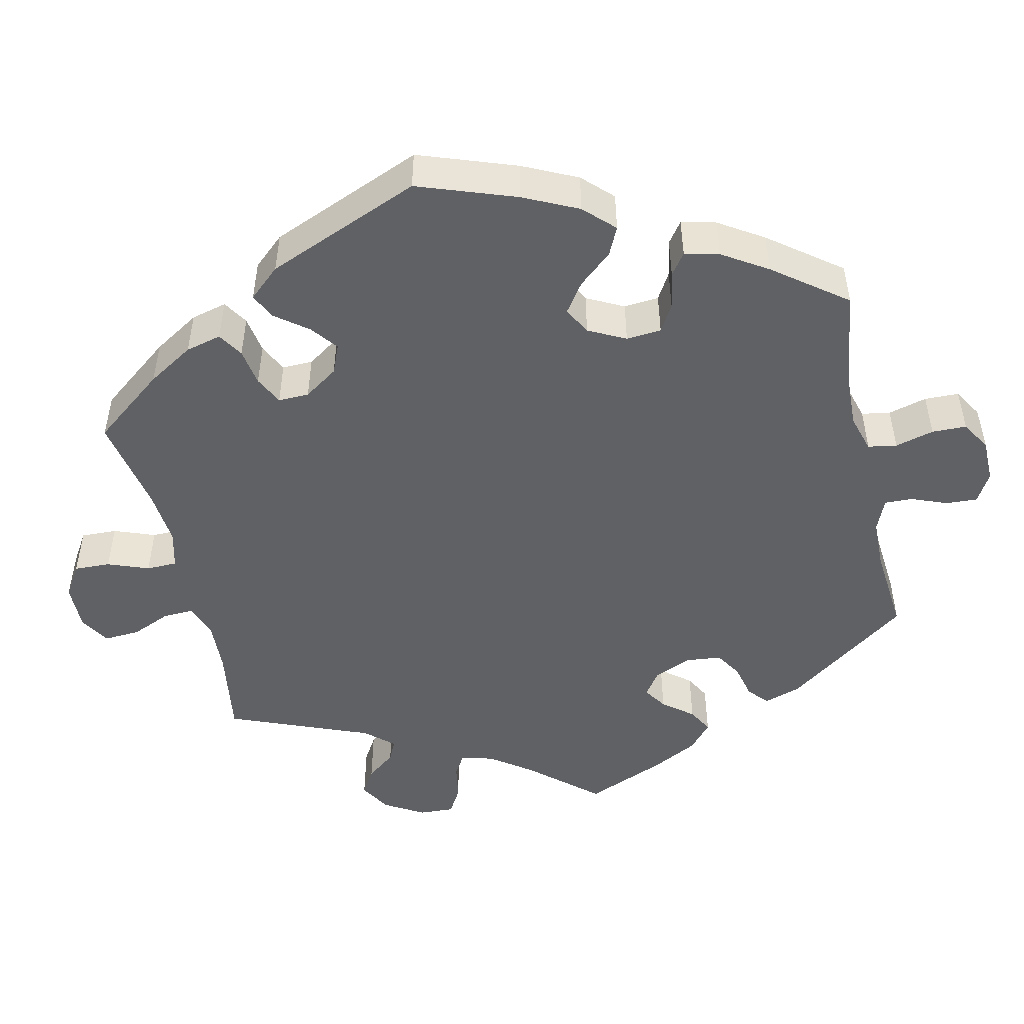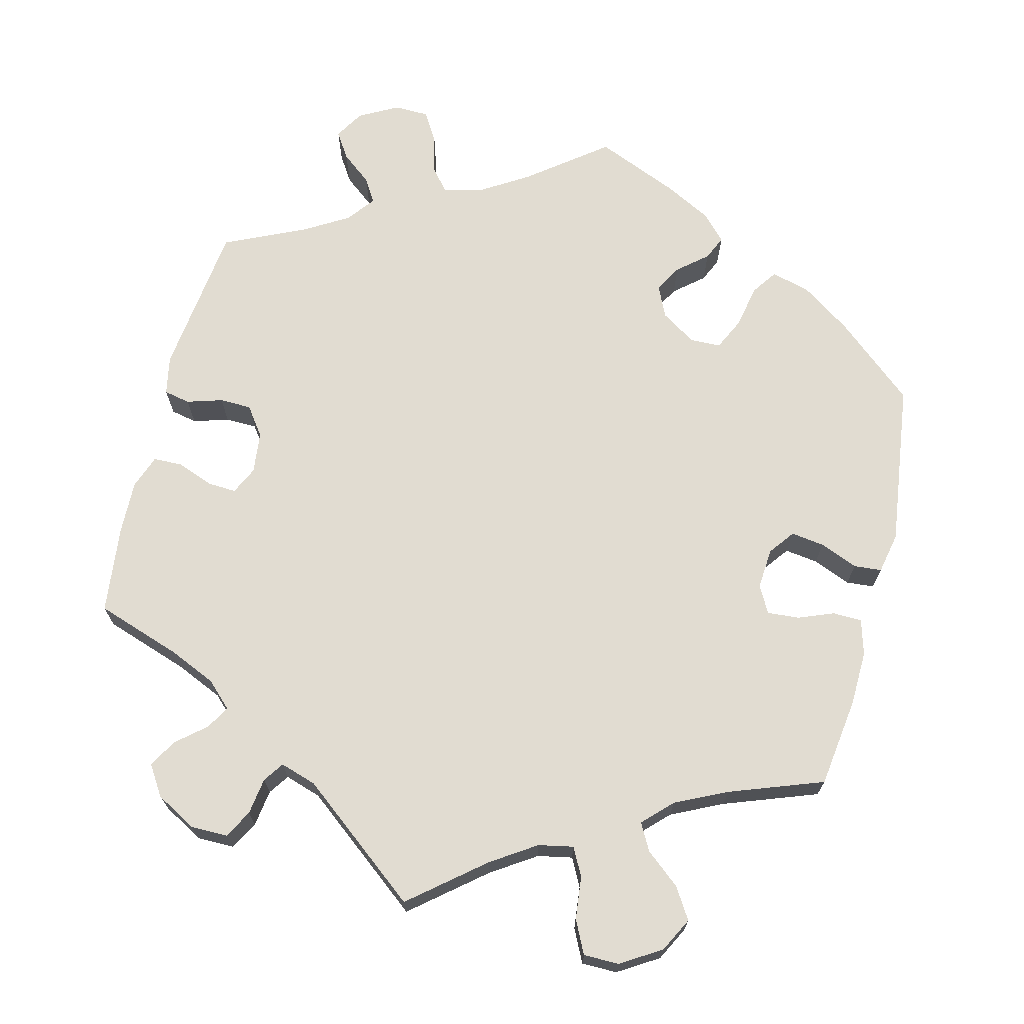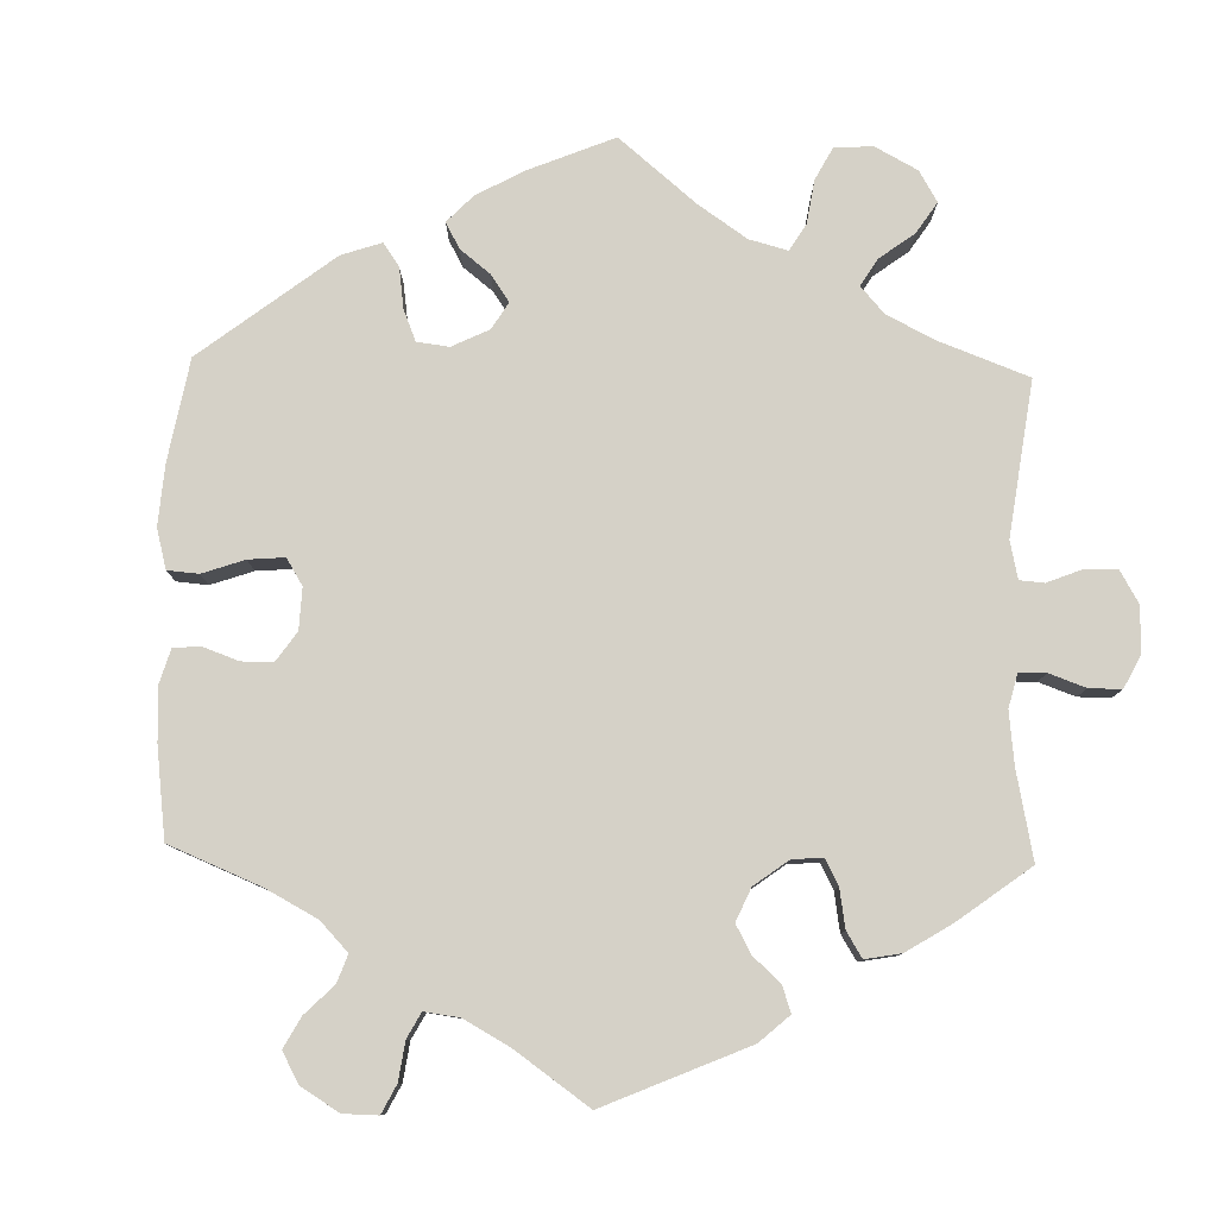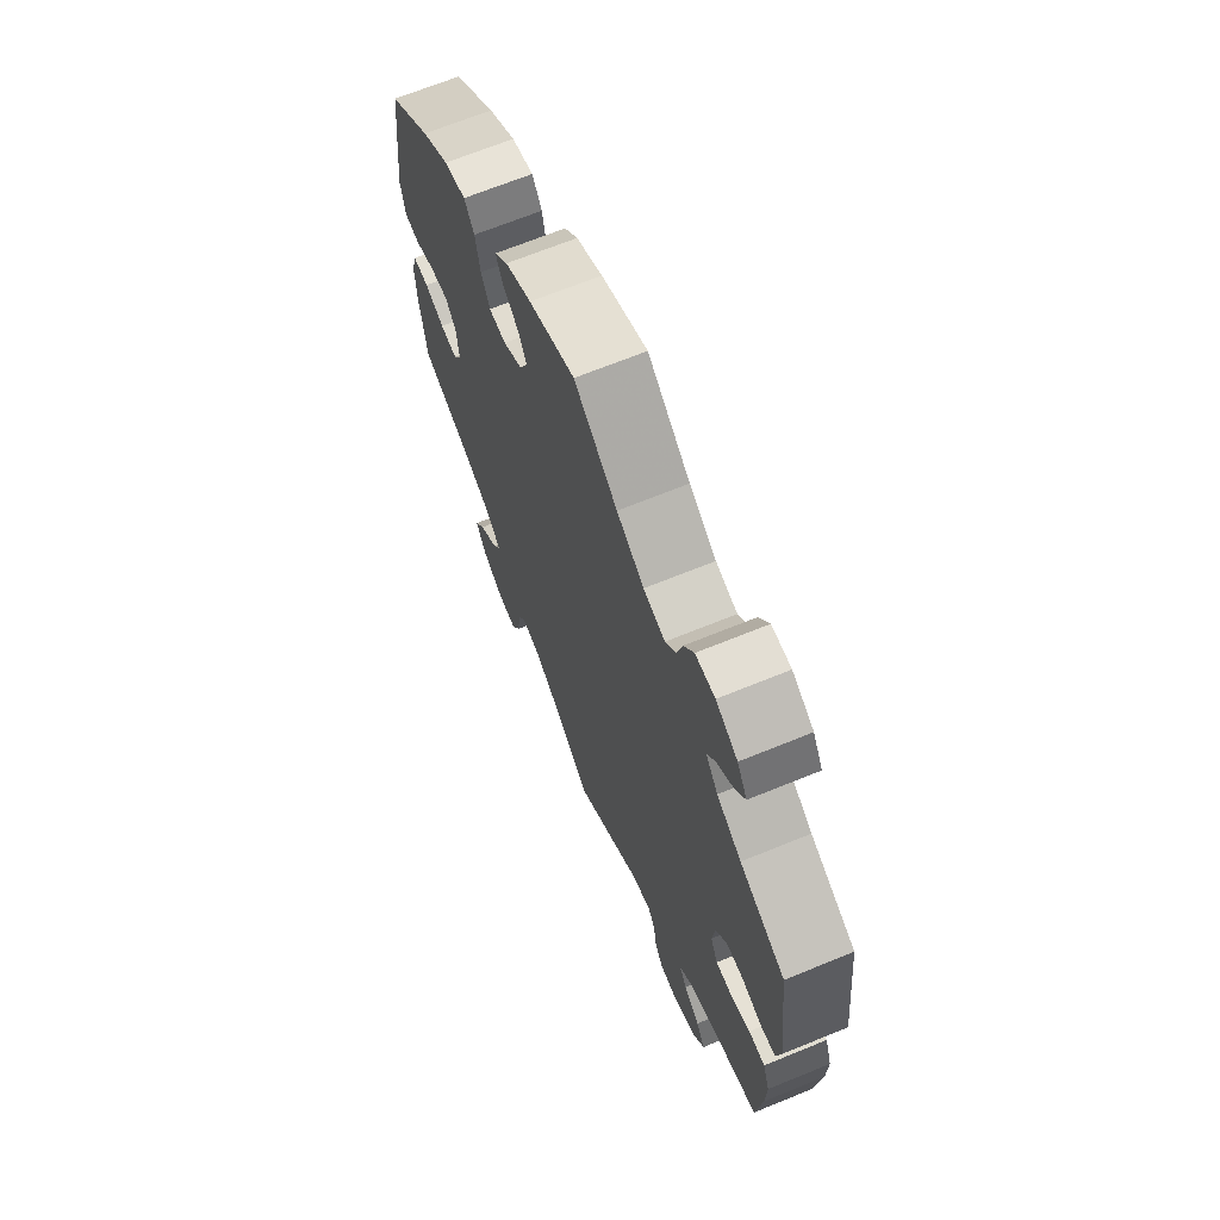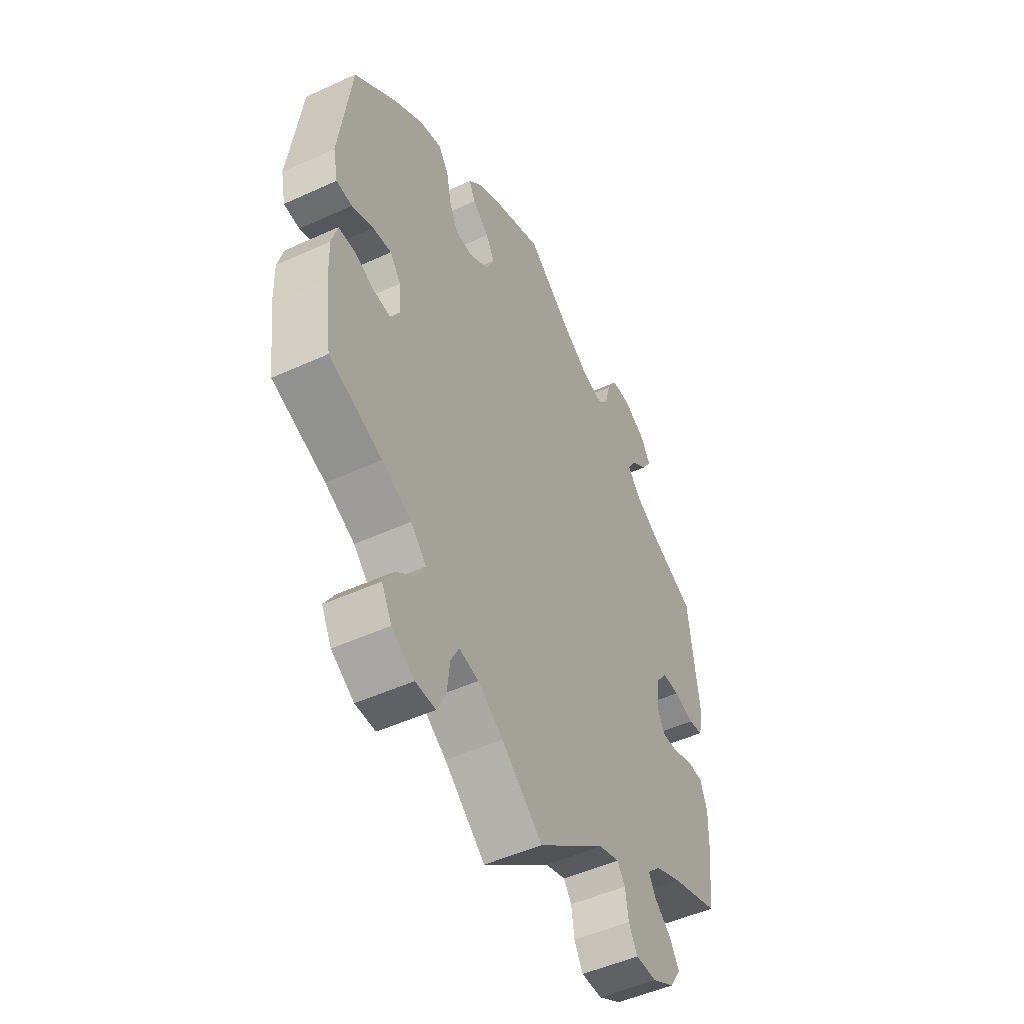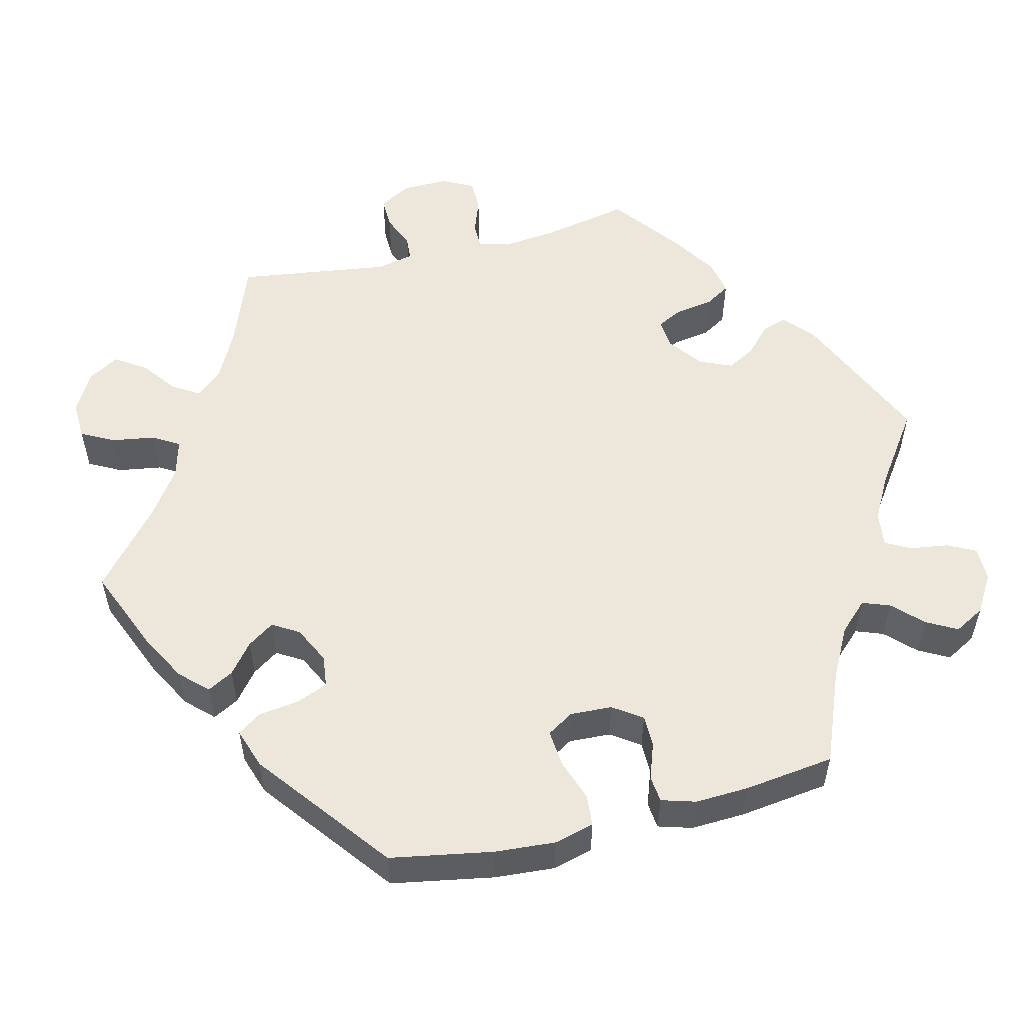
<metadata>
{"format":"obj","ext":"obj","renderer":"f3d","projection":"perspective","resolution":1024,"background":"white","views":[{"elev":-48.1,"azim":-47.4,"up":"+Y"},{"elev":69.3,"azim":-166.0,"up":"+Y"},{"elev":79.7,"azim":61.4,"up":"+Y"},{"elev":68.2,"azim":67.8,"up":"+Z"},{"elev":-49.6,"azim":-63.2,"up":"+Z"},{"elev":53.8,"azim":-44.1,"up":"+Y"}]}
</metadata>
<code>
v -0.094 0.07 -0.501
v -0.152 0.07 -0.463
v -0.197 0.07 -0.454
v -0.216 0.07 -0.49
v -0.222 0.07 -0.545
v -0.243 0.07 -0.588
v -0.289 0.07 -0.588
v -0.341 0.07 -0.556
v -0.364 0.07 -0.512
v -0.339 0.07 -0.472
v -0.295 0.07 -0.436
v -0.276 0.07 -0.401
v -0.312 0.07 -0.365
v -0.379 0.07 -0.333
v -0.5 0.07 -0.289
v -0.516 0.07 -0.172
v -0.518 0.07 -0.102
v -0.505 0.07 -0.056
v -0.467 0.07 -0.055
v -0.421 0.07 -0.073
v -0.38 0.07 -0.076
v -0.361 0.07 -0.041
v -0.365 0.07 0.012
v -0.39 0.07 0.045
v -0.433 0.07 0.039
v -0.482 0.07 0.019
v -0.518 0.07 0.022
v -0.529 0.07 0.075
v -0.501 0.07 0.288
v -0.4 0.07 0.374
v -0.336 0.07 0.418
v -0.285 0.07 0.432
v -0.262 0.07 0.399
v -0.251 0.07 0.343
v -0.231 0.07 0.301
v -0.191 0.07 0.3
v -0.146 0.07 0.329
v -0.127 0.07 0.37
v -0.147 0.07 0.405
v -0.185 0.07 0.437
v -0.199 0.07 0.468
v -0.168 0.07 0.501
v -0.107 0.07 0.533
v 0 0.07 0.578
v 0.1 0.07 0.501
v 0.163 0.07 0.462
v 0.213 0.07 0.45
v 0.237 0.07 0.479
v 0.25 0.07 0.529
v 0.273 0.07 0.567
v 0.318 0.07 0.568
v 0.368 0.07 0.541
v 0.391 0.07 0.503
v 0.369 0.07 0.469
v 0.33 0.07 0.438
v 0.311 0.07 0.407
v 0.339 0.07 0.371
v 0.396 0.07 0.337
v 0.501 0.07 0.289
v 0.525 0.07 0.09
v 0.515 0.07 0.04
v 0.481 0.07 0.033
v 0.435 0.07 0.047
v 0.394 0.07 0.046
v 0.367 0.07 0.009
v 0.361 0.07 -0.045
v 0.378 0.07 -0.081
v 0.415 0.07 -0.079
v 0.462 0.07 -0.061
v 0.5 0.07 -0.062
v 0.516 0.07 -0.106
v 0.514 0.07 -0.175
v 0.501 0.07 -0.289
v 0.391 0.07 -0.326
v 0.33 0.07 -0.353
v 0.298 0.07 -0.384
v 0.315 0.07 -0.414
v 0.353 0.07 -0.446
v 0.374 0.07 -0.482
v 0.349 0.07 -0.521
v 0.297 0.07 -0.55
v 0.249 0.07 -0.55
v 0.229 0.07 -0.514
v 0.222 0.07 -0.466
v 0.204 0.07 -0.44
v 0.157 0.07 -0.455
v 0 0.07 -0.578
v -0.094 0 -0.501
v -0.152 0 -0.463
v -0.197 0 -0.454
v -0.216 0 -0.49
v -0.222 0 -0.545
v -0.243 0 -0.588
v -0.289 0 -0.588
v -0.341 0 -0.556
v -0.364 0 -0.512
v -0.339 0 -0.472
v -0.295 0 -0.436
v -0.276 0 -0.401
v -0.312 0 -0.365
v -0.379 0 -0.333
v -0.5 0 -0.289
v -0.516 0 -0.172
v -0.518 0 -0.102
v -0.505 0 -0.056
v -0.467 0 -0.055
v -0.421 0 -0.073
v -0.38 0 -0.076
v -0.361 0 -0.041
v -0.365 0 0.012
v -0.39 0 0.045
v -0.433 0 0.039
v -0.482 0 0.019
v -0.518 0 0.022
v -0.529 0 0.075
v -0.501 0 0.288
v -0.4 0 0.374
v -0.336 0 0.418
v -0.285 0 0.432
v -0.262 0 0.399
v -0.251 0 0.343
v -0.231 0 0.301
v -0.191 0 0.3
v -0.146 0 0.329
v -0.127 0 0.37
v -0.147 0 0.405
v -0.185 0 0.437
v -0.199 0 0.468
v -0.168 0 0.501
v -0.107 0 0.533
v 0 0 0.578
v 0.1 0 0.501
v 0.163 0 0.462
v 0.213 0 0.45
v 0.237 0 0.479
v 0.25 0 0.529
v 0.273 0 0.567
v 0.318 0 0.568
v 0.368 0 0.541
v 0.391 0 0.503
v 0.369 0 0.469
v 0.33 0 0.438
v 0.311 0 0.407
v 0.339 0 0.371
v 0.396 0 0.337
v 0.501 0 0.289
v 0.525 0 0.09
v 0.515 0 0.04
v 0.481 0 0.033
v 0.435 0 0.047
v 0.394 0 0.046
v 0.367 0 0.009
v 0.361 0 -0.045
v 0.378 0 -0.081
v 0.415 0 -0.079
v 0.462 0 -0.061
v 0.5 0 -0.062
v 0.516 0 -0.106
v 0.514 0 -0.175
v 0.501 0 -0.289
v 0.391 0 -0.326
v 0.33 0 -0.353
v 0.298 0 -0.384
v 0.315 0 -0.414
v 0.353 0 -0.446
v 0.374 0 -0.482
v 0.349 0 -0.521
v 0.297 0 -0.55
v 0.249 0 -0.55
v 0.229 0 -0.514
v 0.222 0 -0.466
v 0.204 0 -0.44
v 0.157 0 -0.455
v 0 0 -0.578
f 86 87 1
f 85 86 1 2
f 81 82 83 84
f 81 84 85
f 80 81 85
f 77 78 79 80
f 76 77 80 85
f 75 76 85 2
f 71 72 73 74
f 68 69 70 71
f 67 68 71 74
f 66 67 74 75
f 60 61 62 63
f 58 59 60 63
f 57 58 63 64
f 56 57 64 65
f 52 53 54 55
f 52 55 56
f 51 52 56
f 48 49 50 51
f 47 48 51 56
f 46 47 56 65
f 42 43 44 45
f 39 40 41 42
f 38 39 42 45
f 37 38 45 46
f 31 32 33 34
f 31 34 35
f 30 31 35
f 29 30 35
f 28 29 35 36
f 25 26 27 28
f 24 25 28 36
f 17 18 19 20
f 17 20 21
f 14 15 16 17
f 13 14 17 21
f 12 13 21 22
f 8 9 10 11
f 8 11 12
f 7 8 12
f 4 5 6 7
f 3 4 7 12
f 66 75 2 3
f 23 24 36 37
f 37 46 65 66
f 22 23 37 66
f 3 12 22 66
f 88 174 173
f 89 88 173 172
f 171 170 169 168
f 172 171 168
f 172 168 167
f 167 166 165 164
f 172 167 164 163
f 89 172 163 162
f 161 160 159 158
f 158 157 156 155
f 161 158 155 154
f 162 161 154 153
f 150 149 148 147
f 150 147 146 145
f 151 150 145 144
f 152 151 144 143
f 142 141 140 139
f 143 142 139
f 143 139 138
f 138 137 136 135
f 143 138 135 134
f 152 143 134 133
f 132 131 130 129
f 129 128 127 126
f 132 129 126 125
f 133 132 125 124
f 121 120 119 118
f 122 121 118
f 122 118 117
f 122 117 116
f 123 122 116 115
f 115 114 113 112
f 123 115 112 111
f 107 106 105 104
f 108 107 104
f 104 103 102 101
f 108 104 101 100
f 109 108 100 99
f 98 97 96 95
f 99 98 95
f 99 95 94
f 94 93 92 91
f 99 94 91 90
f 90 89 162 153
f 124 123 111 110
f 153 152 133 124
f 153 124 110 109
f 153 109 99 90
f 1 88 89 2
f 2 89 90 3
f 3 90 91 4
f 4 91 92 5
f 5 92 93 6
f 6 93 94 7
f 7 94 95 8
f 8 95 96 9
f 9 96 97 10
f 10 97 98 11
f 11 98 99 12
f 12 99 100 13
f 13 100 101 14
f 14 101 102 15
f 15 102 103 16
f 16 103 104 17
f 17 104 105 18
f 18 105 106 19
f 19 106 107 20
f 20 107 108 21
f 21 108 109 22
f 22 109 110 23
f 23 110 111 24
f 24 111 112 25
f 25 112 113 26
f 26 113 114 27
f 27 114 115 28
f 28 115 116 29
f 29 116 117 30
f 30 117 118 31
f 31 118 119 32
f 32 119 120 33
f 33 120 121 34
f 34 121 122 35
f 35 122 123 36
f 36 123 124 37
f 37 124 125 38
f 38 125 126 39
f 39 126 127 40
f 40 127 128 41
f 41 128 129 42
f 42 129 130 43
f 43 130 131 44
f 44 131 132 45
f 45 132 133 46
f 46 133 134 47
f 47 134 135 48
f 48 135 136 49
f 49 136 137 50
f 50 137 138 51
f 51 138 139 52
f 52 139 140 53
f 53 140 141 54
f 54 141 142 55
f 55 142 143 56
f 56 143 144 57
f 57 144 145 58
f 58 145 146 59
f 59 146 147 60
f 60 147 148 61
f 61 148 149 62
f 62 149 150 63
f 63 150 151 64
f 64 151 152 65
f 65 152 153 66
f 66 153 154 67
f 67 154 155 68
f 68 155 156 69
f 69 156 157 70
f 70 157 158 71
f 71 158 159 72
f 72 159 160 73
f 73 160 161 74
f 74 161 162 75
f 75 162 163 76
f 76 163 164 77
f 77 164 165 78
f 78 165 166 79
f 79 166 167 80
f 80 167 168 81
f 81 168 169 82
f 82 169 170 83
f 83 170 171 84
f 84 171 172 85
f 85 172 173 86
f 86 173 174 87
f 87 174 88 1

</code>
